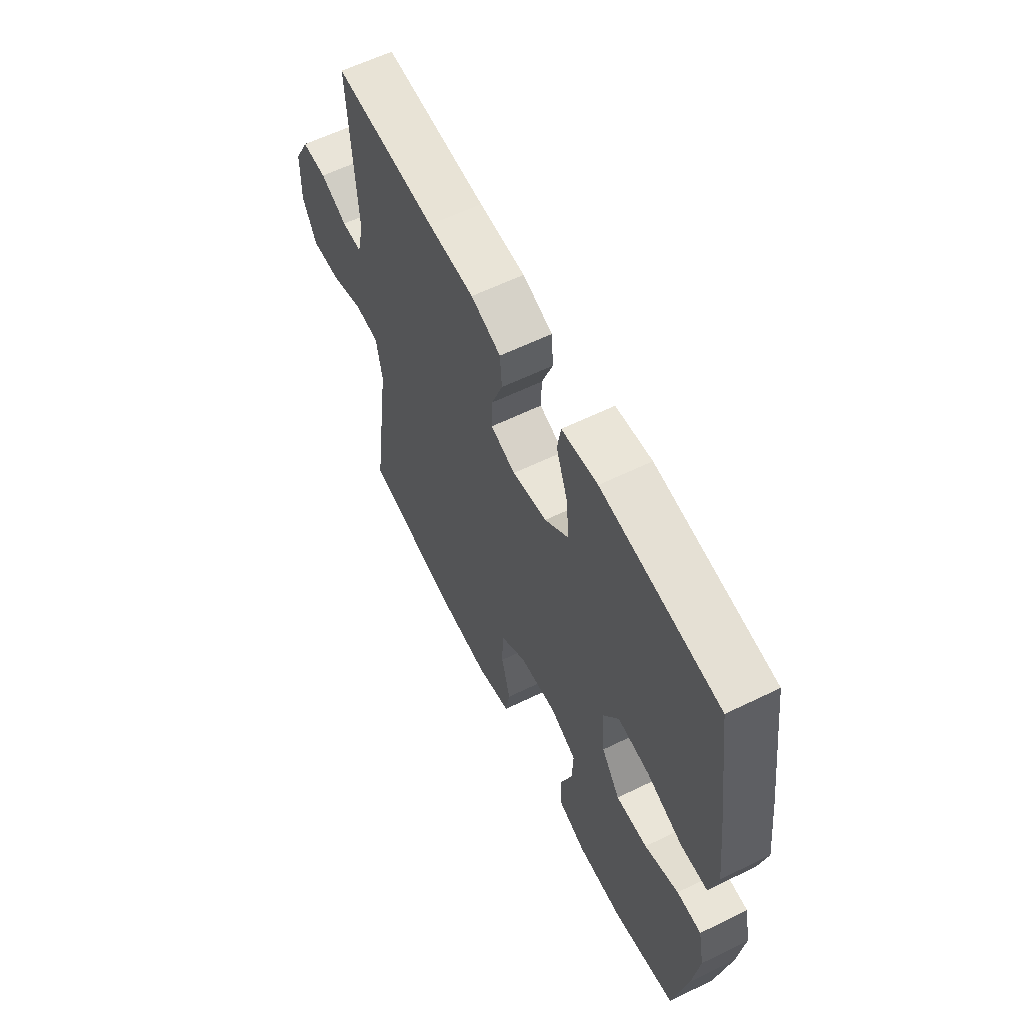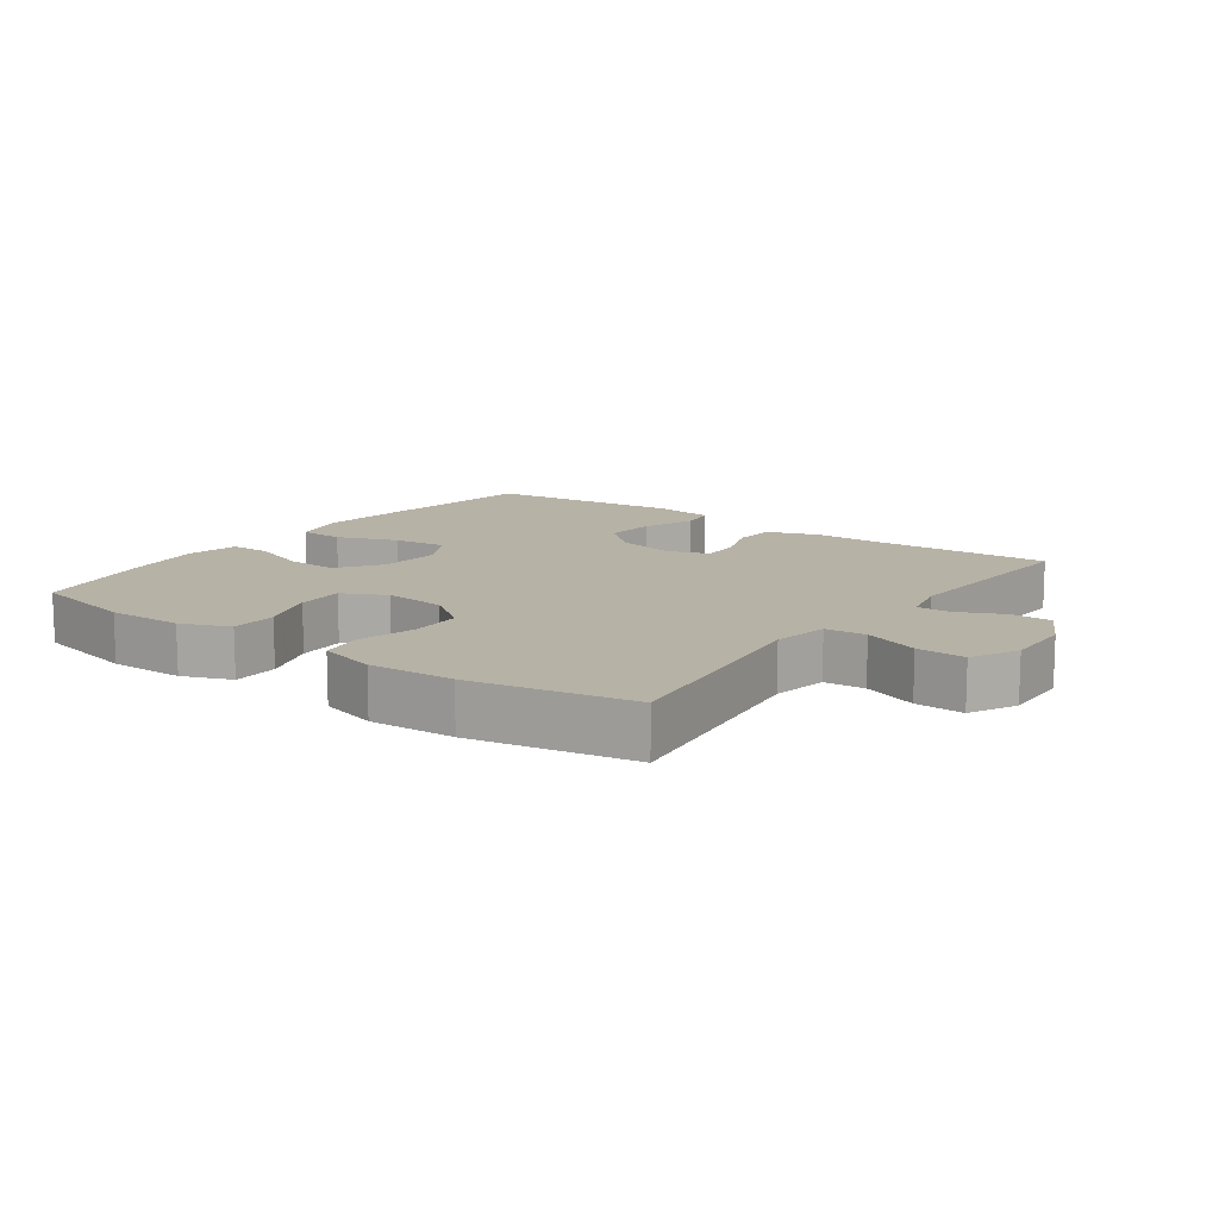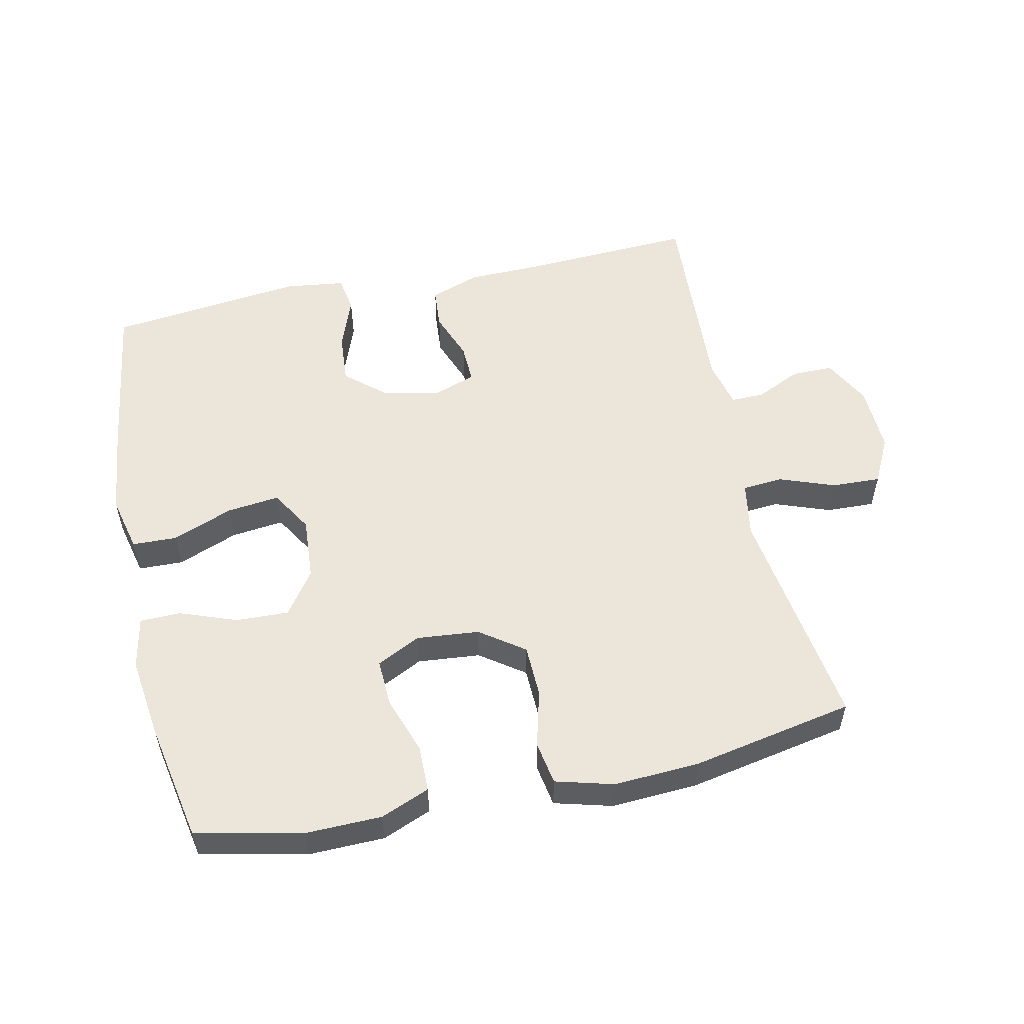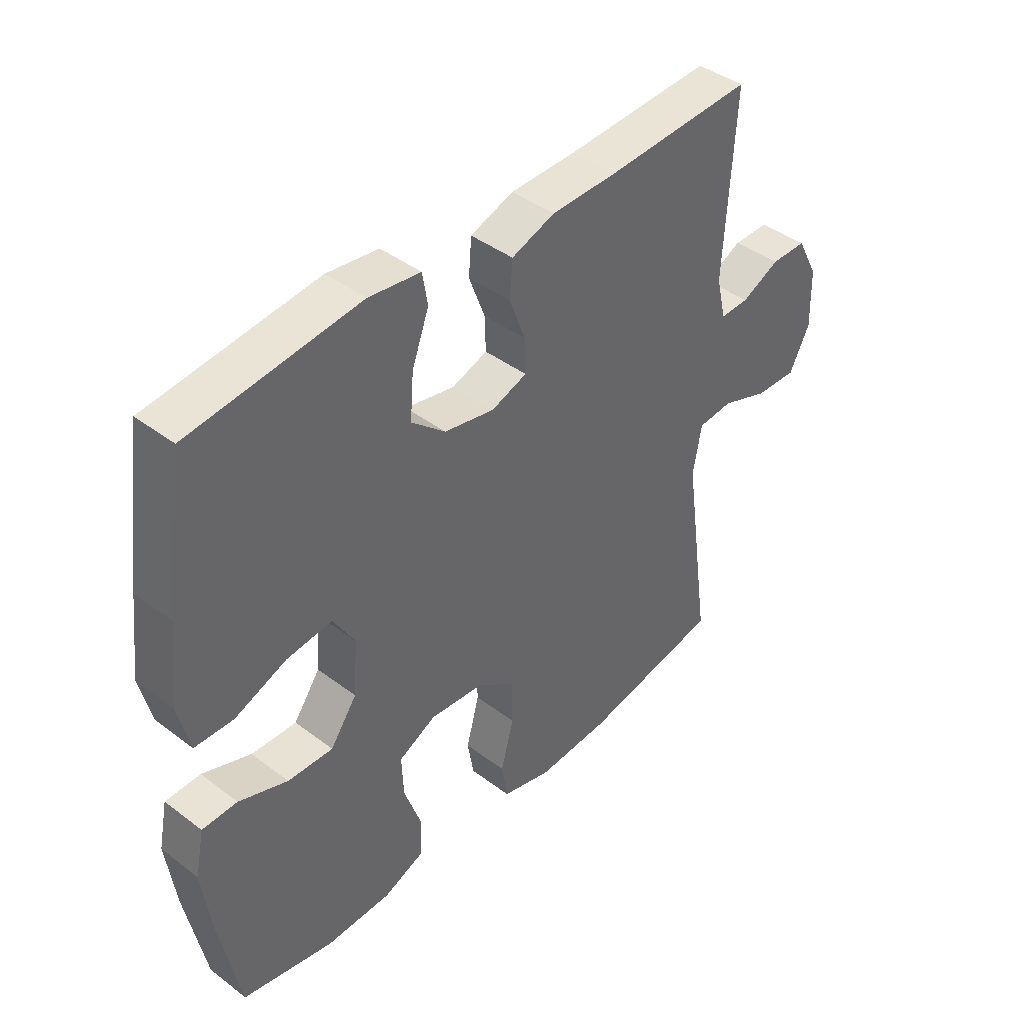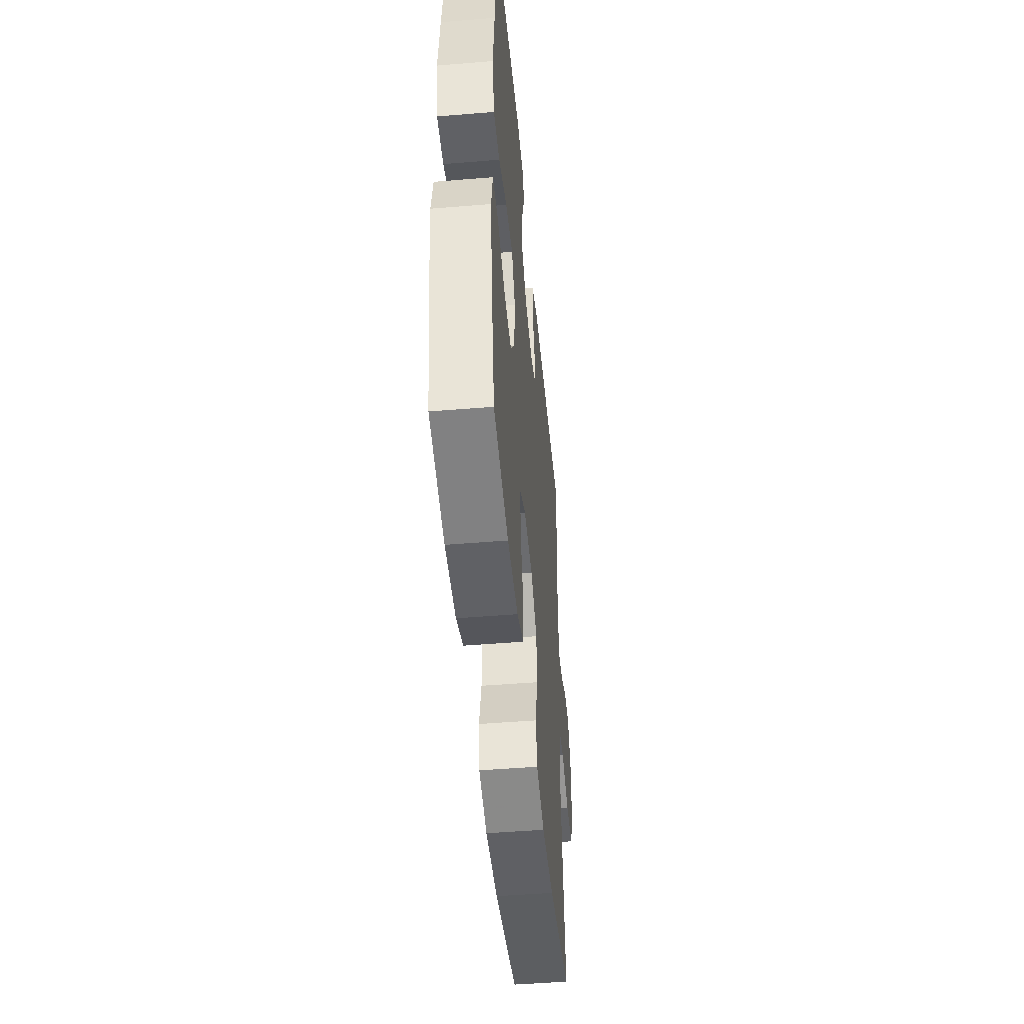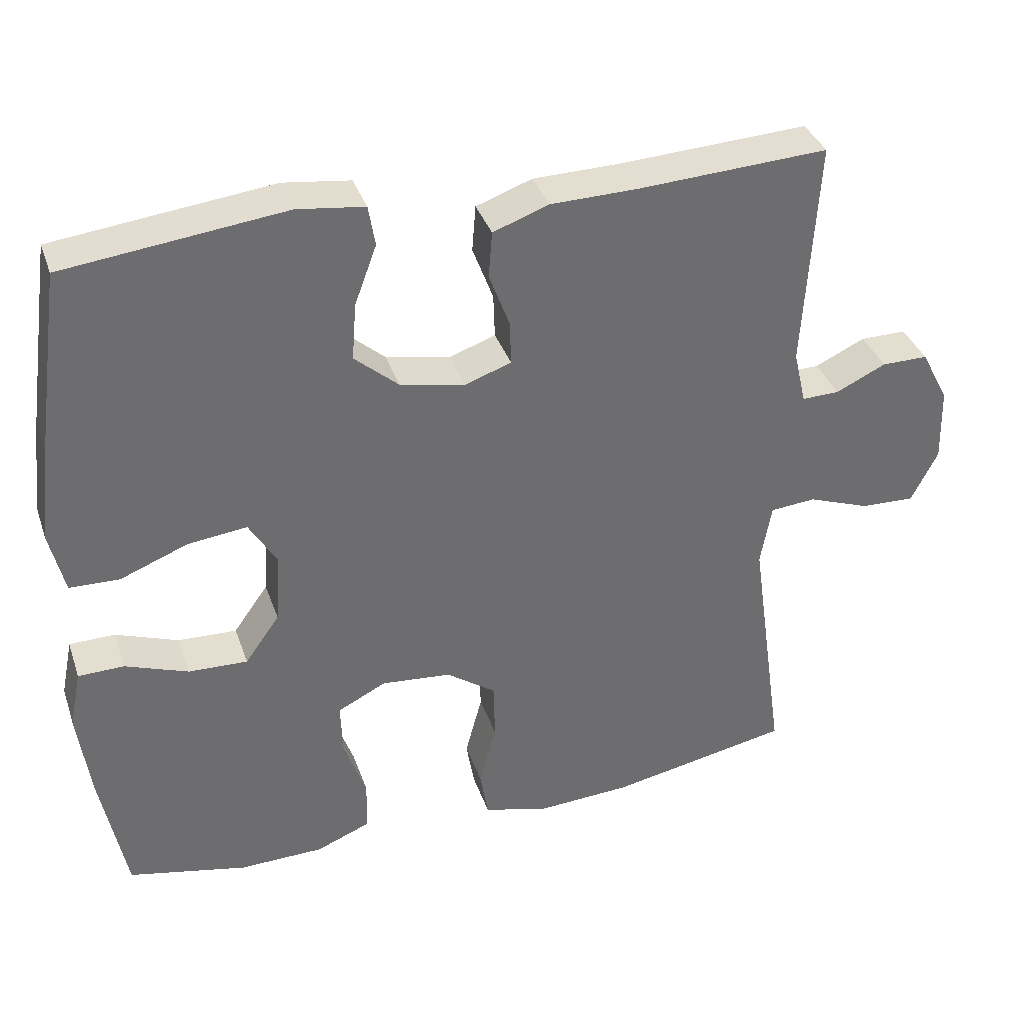
<metadata>
{"format":"obj","ext":"obj","renderer":"f3d","projection":"perspective","resolution":1024,"background":"white","views":[{"elev":60.5,"azim":63.5,"up":"+Z"},{"elev":12.5,"azim":-143.9,"up":"+Y"},{"elev":54.3,"azim":167.7,"up":"+Y"},{"elev":41.9,"azim":132.3,"up":"+Z"},{"elev":-48.3,"azim":95.3,"up":"+Z"},{"elev":36.5,"azim":162.0,"up":"+Z"}]}
</metadata>
<code>
v 0.5 0.07 0.5
v 0.535 0.07 0.253
v 0.551 0.07 0.119
v 0.531 0.07 0.033
v 0.463 0.07 0.031
v 0.371 0.07 0.067
v 0.291 0.07 0.076
v 0.253 0.07 0.012
v 0.26 0.07 -0.084
v 0.307 0.07 -0.15
v 0.387 0.07 -0.147
v 0.473 0.07 -0.115
v 0.535 0.07 -0.116
v 0.551 0.07 -0.195
v 0.535 0.07 -0.317
v 0.5 0.07 -0.5
v 0.339 0.07 -0.535
v 0.224 0.07 -0.533
v 0.15 0.07 -0.503
v 0.149 0.07 -0.432
v 0.179 0.07 -0.346
v 0.182 0.07 -0.273
v 0.116 0.07 -0.24
v 0.021 0.07 -0.249
v -0.046 0.07 -0.297
v -0.048 0.07 -0.377
v -0.025 0.07 -0.464
v -0.036 0.07 -0.53
v -0.124 0.07 -0.554
v -0.254 0.07 -0.547
v -0.5 0.07 -0.5
v -0.451 0.07 -0.154
v -0.466 0.07 -0.069
v -0.528 0.07 -0.064
v -0.612 0.07 -0.095
v -0.686 0.07 -0.098
v -0.722 0.07 -0.027
v -0.719 0.07 0.076
v -0.681 0.07 0.148
v -0.618 0.07 0.148
v -0.55 0.07 0.116
v -0.499 0.07 0.115
v -0.482 0.07 0.188
v -0.5 0.07 0.5
v -0.241 0.07 0.487
v -0.124 0.07 0.485
v -0.048 0.07 0.458
v -0.043 0.07 0.395
v -0.071 0.07 0.32
v -0.073 0.07 0.26
v -0.01 0.07 0.238
v 0.078 0.07 0.256
v 0.138 0.07 0.308
v 0.132 0.07 0.386
v 0.102 0.07 0.467
v 0.111 0.07 0.522
v 0.202 0.07 0.534
v 0.5 0 0.5
v 0.535 0 0.253
v 0.551 0 0.119
v 0.531 0 0.033
v 0.463 0 0.031
v 0.371 0 0.067
v 0.291 0 0.076
v 0.253 0 0.012
v 0.26 0 -0.084
v 0.307 0 -0.15
v 0.387 0 -0.147
v 0.473 0 -0.115
v 0.535 0 -0.116
v 0.551 0 -0.195
v 0.535 0 -0.317
v 0.5 0 -0.5
v 0.339 0 -0.535
v 0.224 0 -0.533
v 0.15 0 -0.503
v 0.149 0 -0.432
v 0.179 0 -0.346
v 0.182 0 -0.273
v 0.116 0 -0.24
v 0.021 0 -0.249
v -0.046 0 -0.297
v -0.048 0 -0.377
v -0.025 0 -0.464
v -0.036 0 -0.53
v -0.124 0 -0.554
v -0.254 0 -0.547
v -0.5 0 -0.5
v -0.451 0 -0.154
v -0.466 0 -0.069
v -0.528 0 -0.064
v -0.612 0 -0.095
v -0.686 0 -0.098
v -0.722 0 -0.027
v -0.719 0 0.076
v -0.681 0 0.148
v -0.618 0 0.148
v -0.55 0 0.116
v -0.499 0 0.115
v -0.482 0 0.188
v -0.5 0 0.5
v -0.241 0 0.487
v -0.124 0 0.485
v -0.048 0 0.458
v -0.043 0 0.395
v -0.071 0 0.32
v -0.073 0 0.26
v -0.01 0 0.238
v 0.078 0 0.256
v 0.138 0 0.308
v 0.132 0 0.386
v 0.102 0 0.467
v 0.111 0 0.522
v 0.202 0 0.534
f 54 55 56 57
f 53 54 57 1
f 52 53 1 2
f 51 52 2 3
f 46 47 48 49
f 45 46 49 50
f 43 44 45 50
f 42 43 50 51
f 38 39 40 41
f 38 41 42
f 37 38 42
f 34 35 36 37
f 33 34 37 42
f 29 30 31 32
f 29 32 33
f 26 27 28 29
f 25 26 29 33
f 24 25 33 42
f 18 19 20 21
f 18 21 22
f 17 18 22
f 16 17 22
f 15 16 22
f 14 15 22 23
f 11 12 13 14
f 10 11 14 23
f 3 4 5 6
f 3 6 7
f 51 3 7
f 42 51 7 8
f 24 42 8 9
f 9 10 23 24
f 114 113 112 111
f 58 114 111 110
f 59 58 110 109
f 60 59 109 108
f 106 105 104 103
f 107 106 103 102
f 107 102 101 100
f 108 107 100 99
f 98 97 96 95
f 99 98 95
f 99 95 94
f 94 93 92 91
f 99 94 91 90
f 89 88 87 86
f 90 89 86
f 86 85 84 83
f 90 86 83 82
f 99 90 82 81
f 78 77 76 75
f 79 78 75
f 79 75 74
f 79 74 73
f 79 73 72
f 80 79 72 71
f 71 70 69 68
f 80 71 68 67
f 63 62 61 60
f 64 63 60
f 64 60 108
f 65 64 108 99
f 66 65 99 81
f 81 80 67 66
f 1 58 59 2
f 2 59 60 3
f 3 60 61 4
f 4 61 62 5
f 5 62 63 6
f 6 63 64 7
f 7 64 65 8
f 8 65 66 9
f 9 66 67 10
f 10 67 68 11
f 11 68 69 12
f 12 69 70 13
f 13 70 71 14
f 14 71 72 15
f 15 72 73 16
f 16 73 74 17
f 17 74 75 18
f 18 75 76 19
f 19 76 77 20
f 20 77 78 21
f 21 78 79 22
f 22 79 80 23
f 23 80 81 24
f 24 81 82 25
f 25 82 83 26
f 26 83 84 27
f 27 84 85 28
f 28 85 86 29
f 29 86 87 30
f 30 87 88 31
f 31 88 89 32
f 32 89 90 33
f 33 90 91 34
f 34 91 92 35
f 35 92 93 36
f 36 93 94 37
f 37 94 95 38
f 38 95 96 39
f 39 96 97 40
f 40 97 98 41
f 41 98 99 42
f 42 99 100 43
f 43 100 101 44
f 44 101 102 45
f 45 102 103 46
f 46 103 104 47
f 47 104 105 48
f 48 105 106 49
f 49 106 107 50
f 50 107 108 51
f 51 108 109 52
f 52 109 110 53
f 53 110 111 54
f 54 111 112 55
f 55 112 113 56
f 56 113 114 57
f 57 114 58 1

</code>
